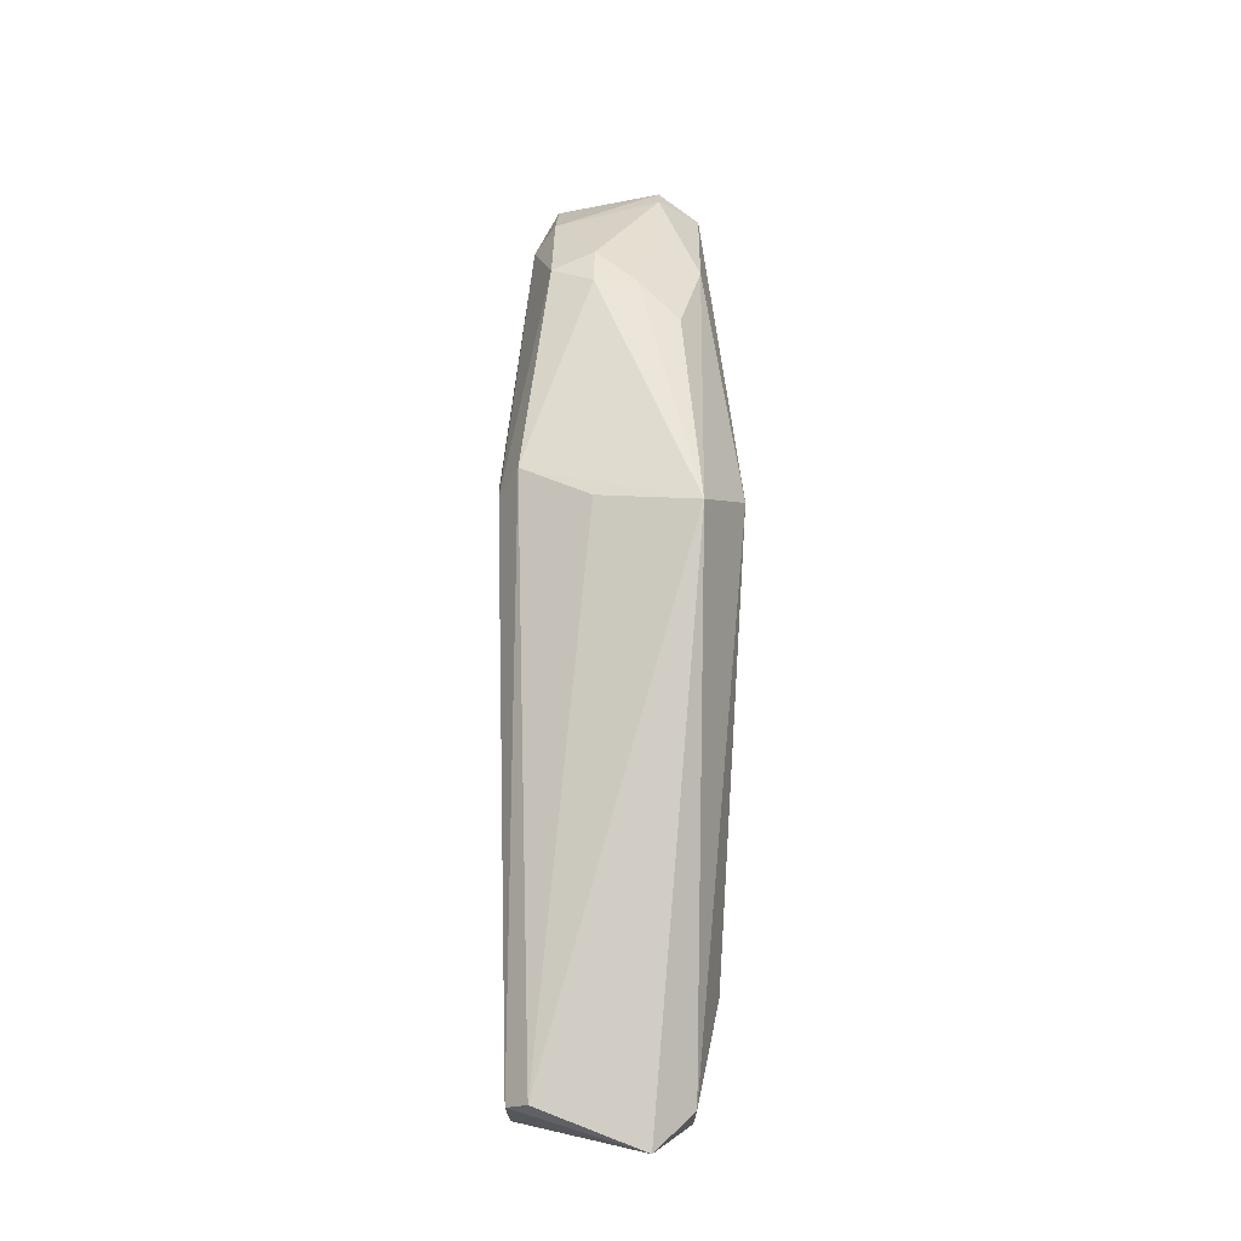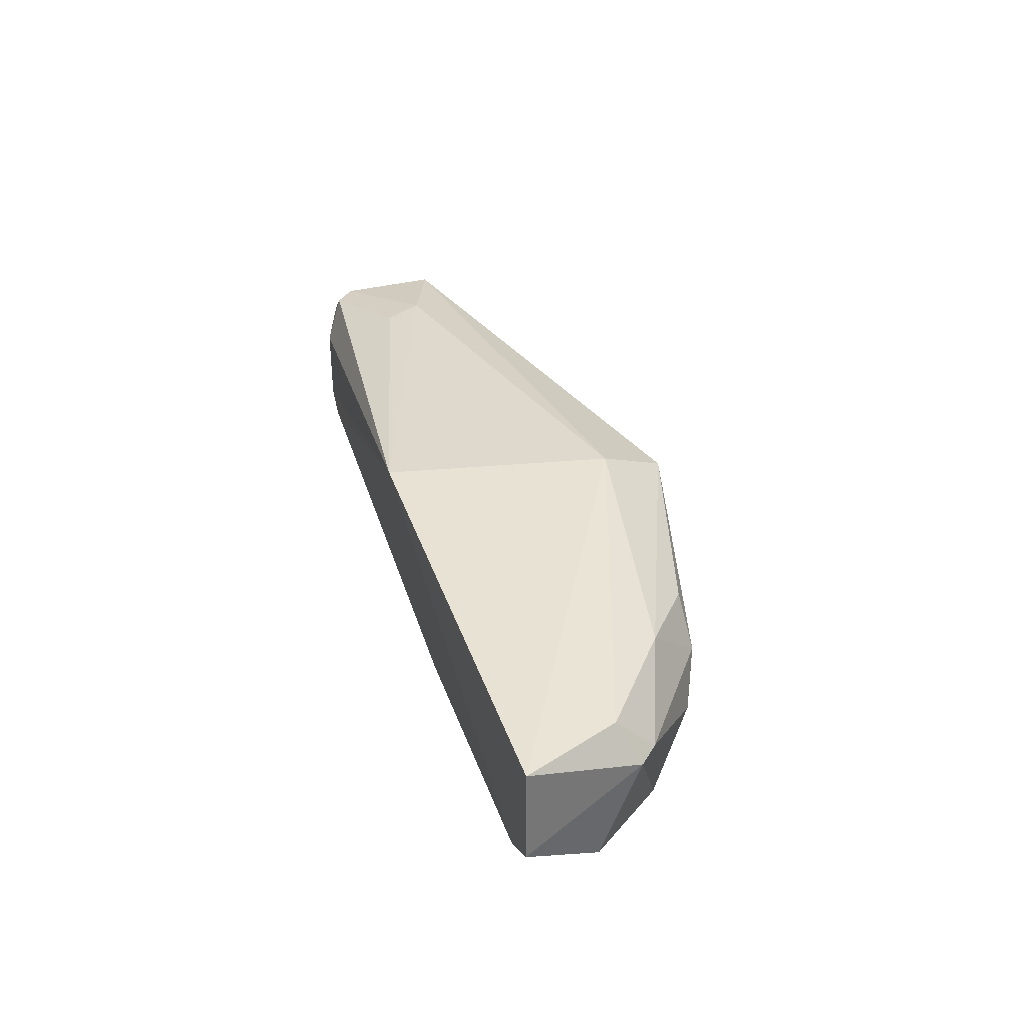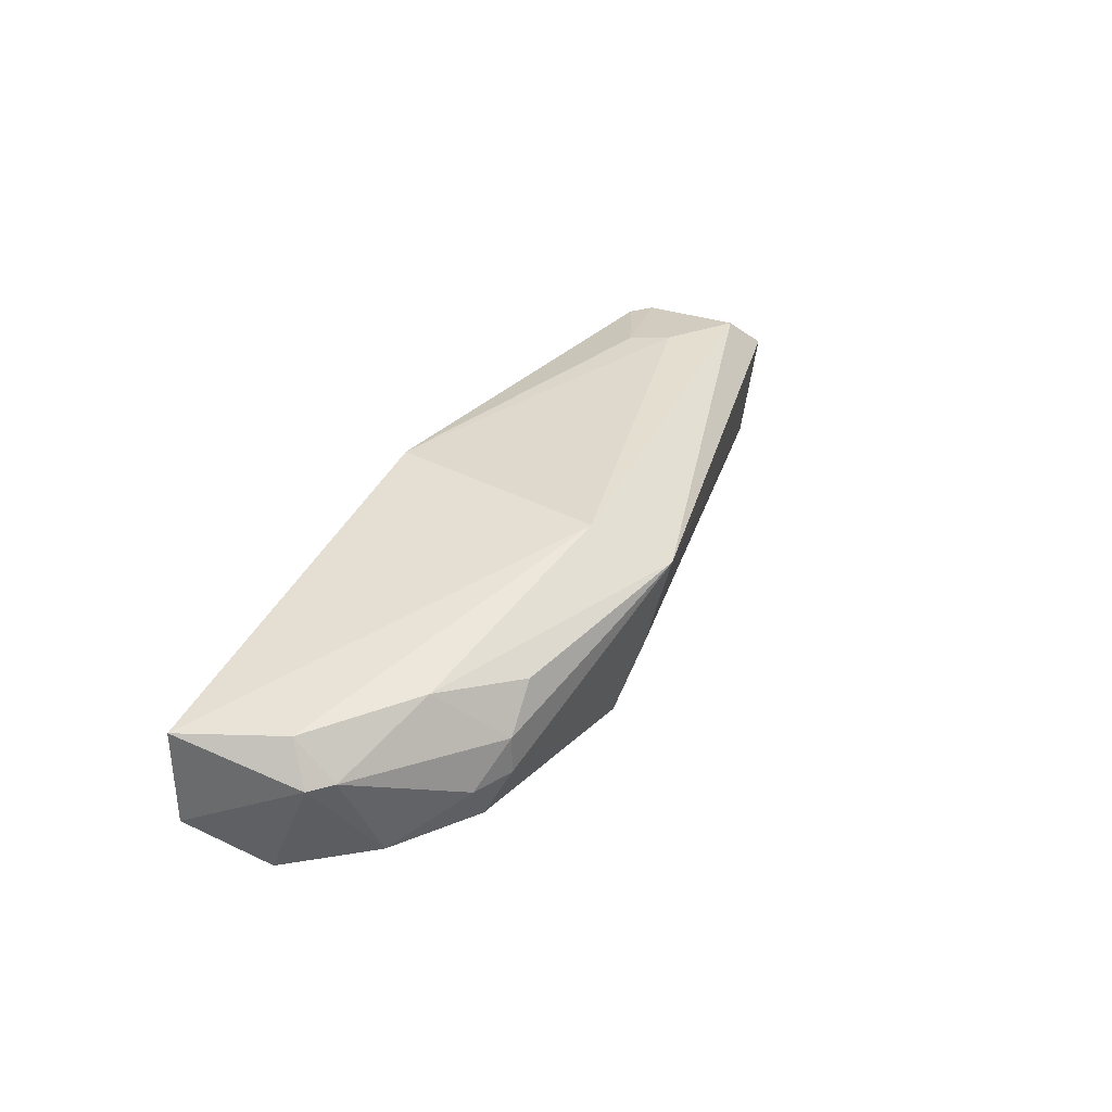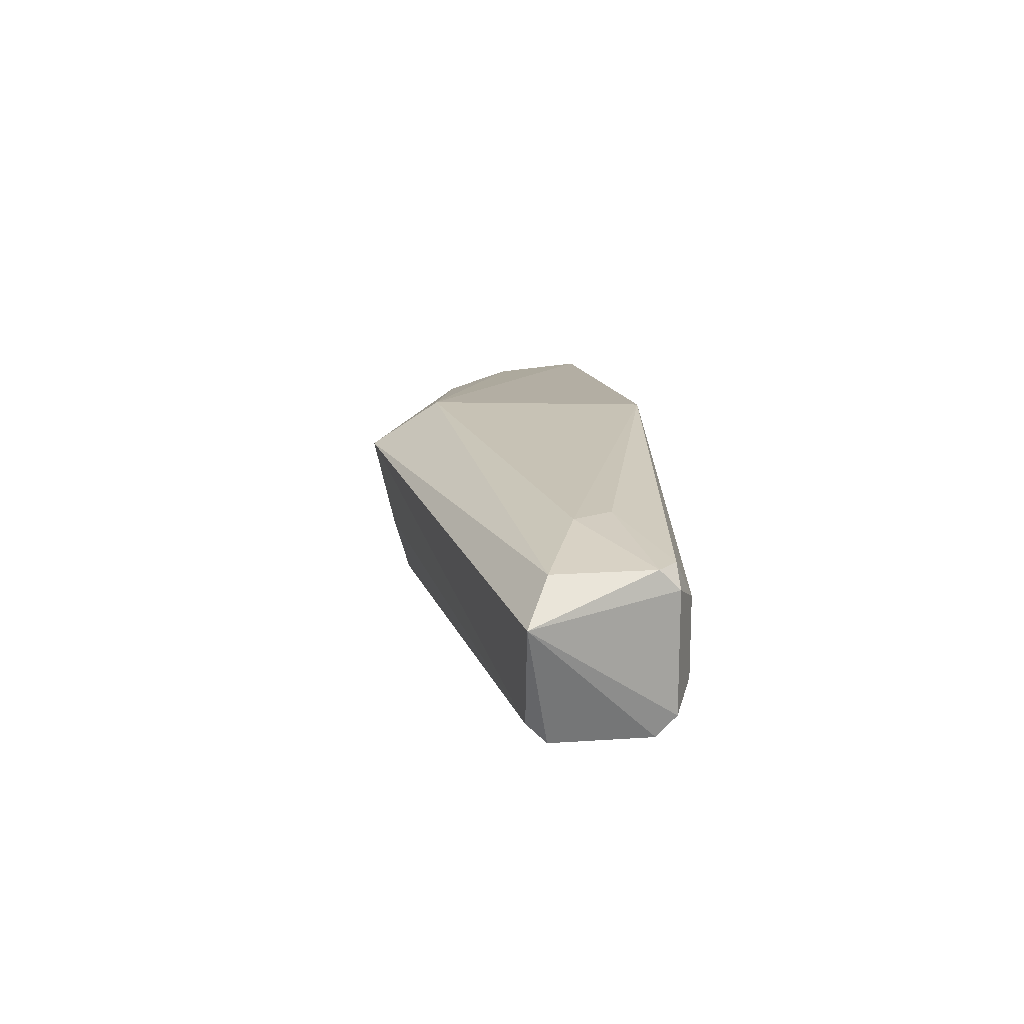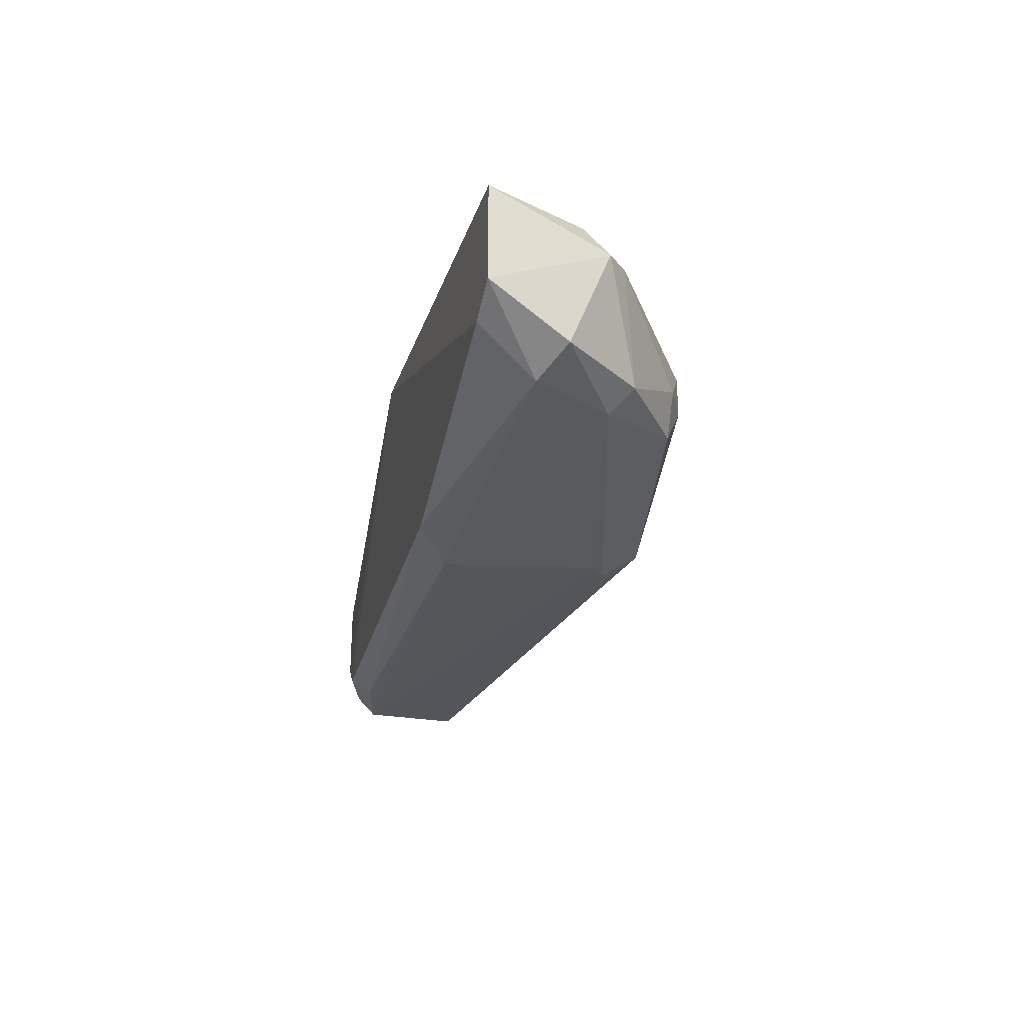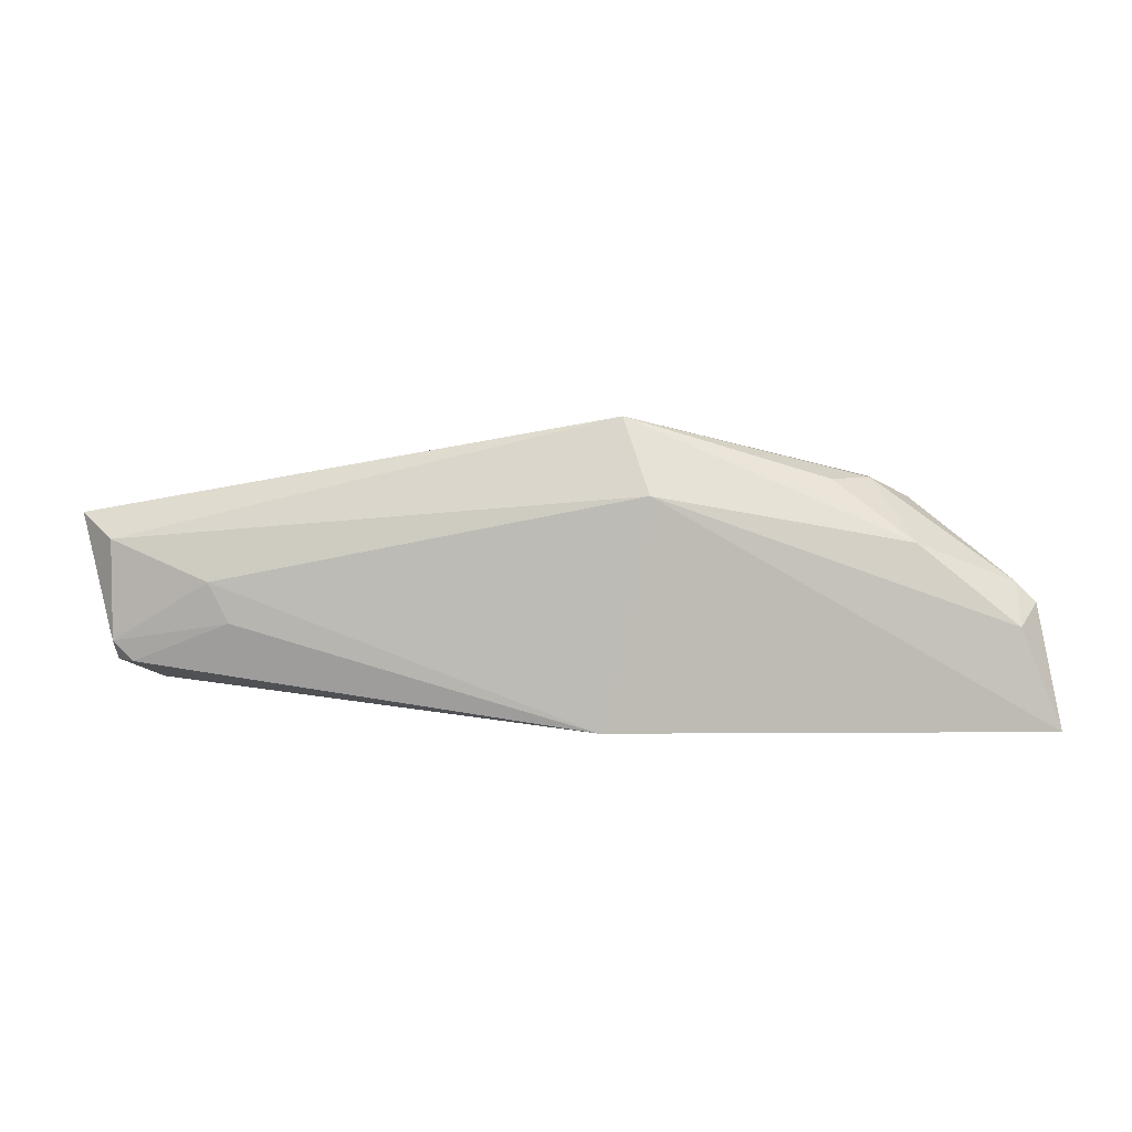
<metadata>
{"format":"obj","ext":"obj","renderer":"f3d","projection":"perspective","resolution":1024,"background":"white","views":[{"elev":70.8,"azim":-89.1,"up":"+Y"},{"elev":35.1,"azim":71.2,"up":"+Z"},{"elev":34.0,"azim":114.1,"up":"+Z"},{"elev":16.2,"azim":-98.0,"up":"+Z"},{"elev":-27.2,"azim":75.0,"up":"+Z"},{"elev":4.9,"azim":3.8,"up":"+Y"}]}
</metadata>
<code>
v 0.1241 0.000546 -0.002204
v 0.1027 0.000546 0.004599
v 0.07935 0.009296 -0.005123
v 0.07935 0.004436 0.002654
v 0.105 0.01156 -0.006126
v 0.1221 0.005409 0.002654
v 0.07935 0.009296 0.002654
v 0.1163 0.01124 -0.004151
v 0.08324 0.003464 -0.005123
v 0.105 0.01151 0.004564
v 0.1211 0.003464 -0.005123
v 0.1036 0.01513 0.002654
v 0.1241 0.000546 0.002654
v 0.1068 0.001512 -0.005386
v 0.0813 0.002492 -0.003177
v 0.1058 0.01315 -0.00524
v 0.07749 0.01047 0.00083
v 0.1221 0.007353 0.000709
v 0.07935 0.01027 -0.004151
v 0.1042 0.003344 -0.00606
v 0.08421 0.007353 0.003627
v 0.07935 0.004436 -0.005123
v 0.1134 0.01221 0.001682
v 0.0813 0.002492 0.000709
v 0.1231 0.004436 -0.004151
v 0.1153 0.01221 -0.002204
v 0.1221 0.000546 -0.003177
v 0.1192 0.007353 -0.005123
v 0.1173 0.009296 0.002654
v 0.07935 0.003464 0.001682
v 0.08227 0.002492 -0.004151
v 0.1231 0.006381 0.000709
v 0.1202 0.008324 -0.004151
v 0.1042 0.01407 -0.001992
v 0.1153 0.01221 -0.000263
v 0.08033 0.003464 0.002654
v 0.07935 0.003464 -0.004151
v 0.1173 0.01124 -0.002204
v 0.1059 0.01075 -0.006165
v 0.08518 0.005409 0.003627
f 4 36 40
f 7 10 12
f 2 1 13
f 6 10 13
f 10 2 13
f 5 3 16
f 8 5 16
f 4 7 17
f 7 12 17
f 16 3 19
f 3 17 19
f 17 12 19
f 14 9 20
f 11 14 20
f 7 4 21
f 2 10 21
f 10 7 21
f 17 3 22
f 20 9 22
f 15 2 24
f 1 11 25
f 8 16 26
f 16 12 26
f 1 2 27
f 11 1 27
f 14 11 27
f 5 8 28
f 25 11 28
f 10 6 29
f 12 10 29
f 6 18 29
f 23 12 29
f 4 17 30
f 15 24 30
f 9 14 31
f 2 15 31
f 22 9 31
f 27 2 31
f 14 27 31
f 13 1 32
f 6 13 32
f 18 6 32
f 1 25 32
f 32 25 33
f 28 8 33
f 25 28 33
f 18 32 33
f 12 16 34
f 16 19 34
f 19 12 34
f 12 23 35
f 26 12 35
f 29 18 35
f 23 29 35
f 24 2 36
f 4 30 36
f 30 24 36
f 17 22 37
f 30 17 37
f 15 30 37
f 31 15 37
f 22 31 37
f 8 26 38
f 33 8 38
f 18 33 38
f 26 35 38
f 35 18 38
f 3 5 39
f 11 20 39
f 22 3 39
f 20 22 39
f 5 28 39
f 28 11 39
f 2 21 40
f 21 4 40
f 36 2 40

</code>
